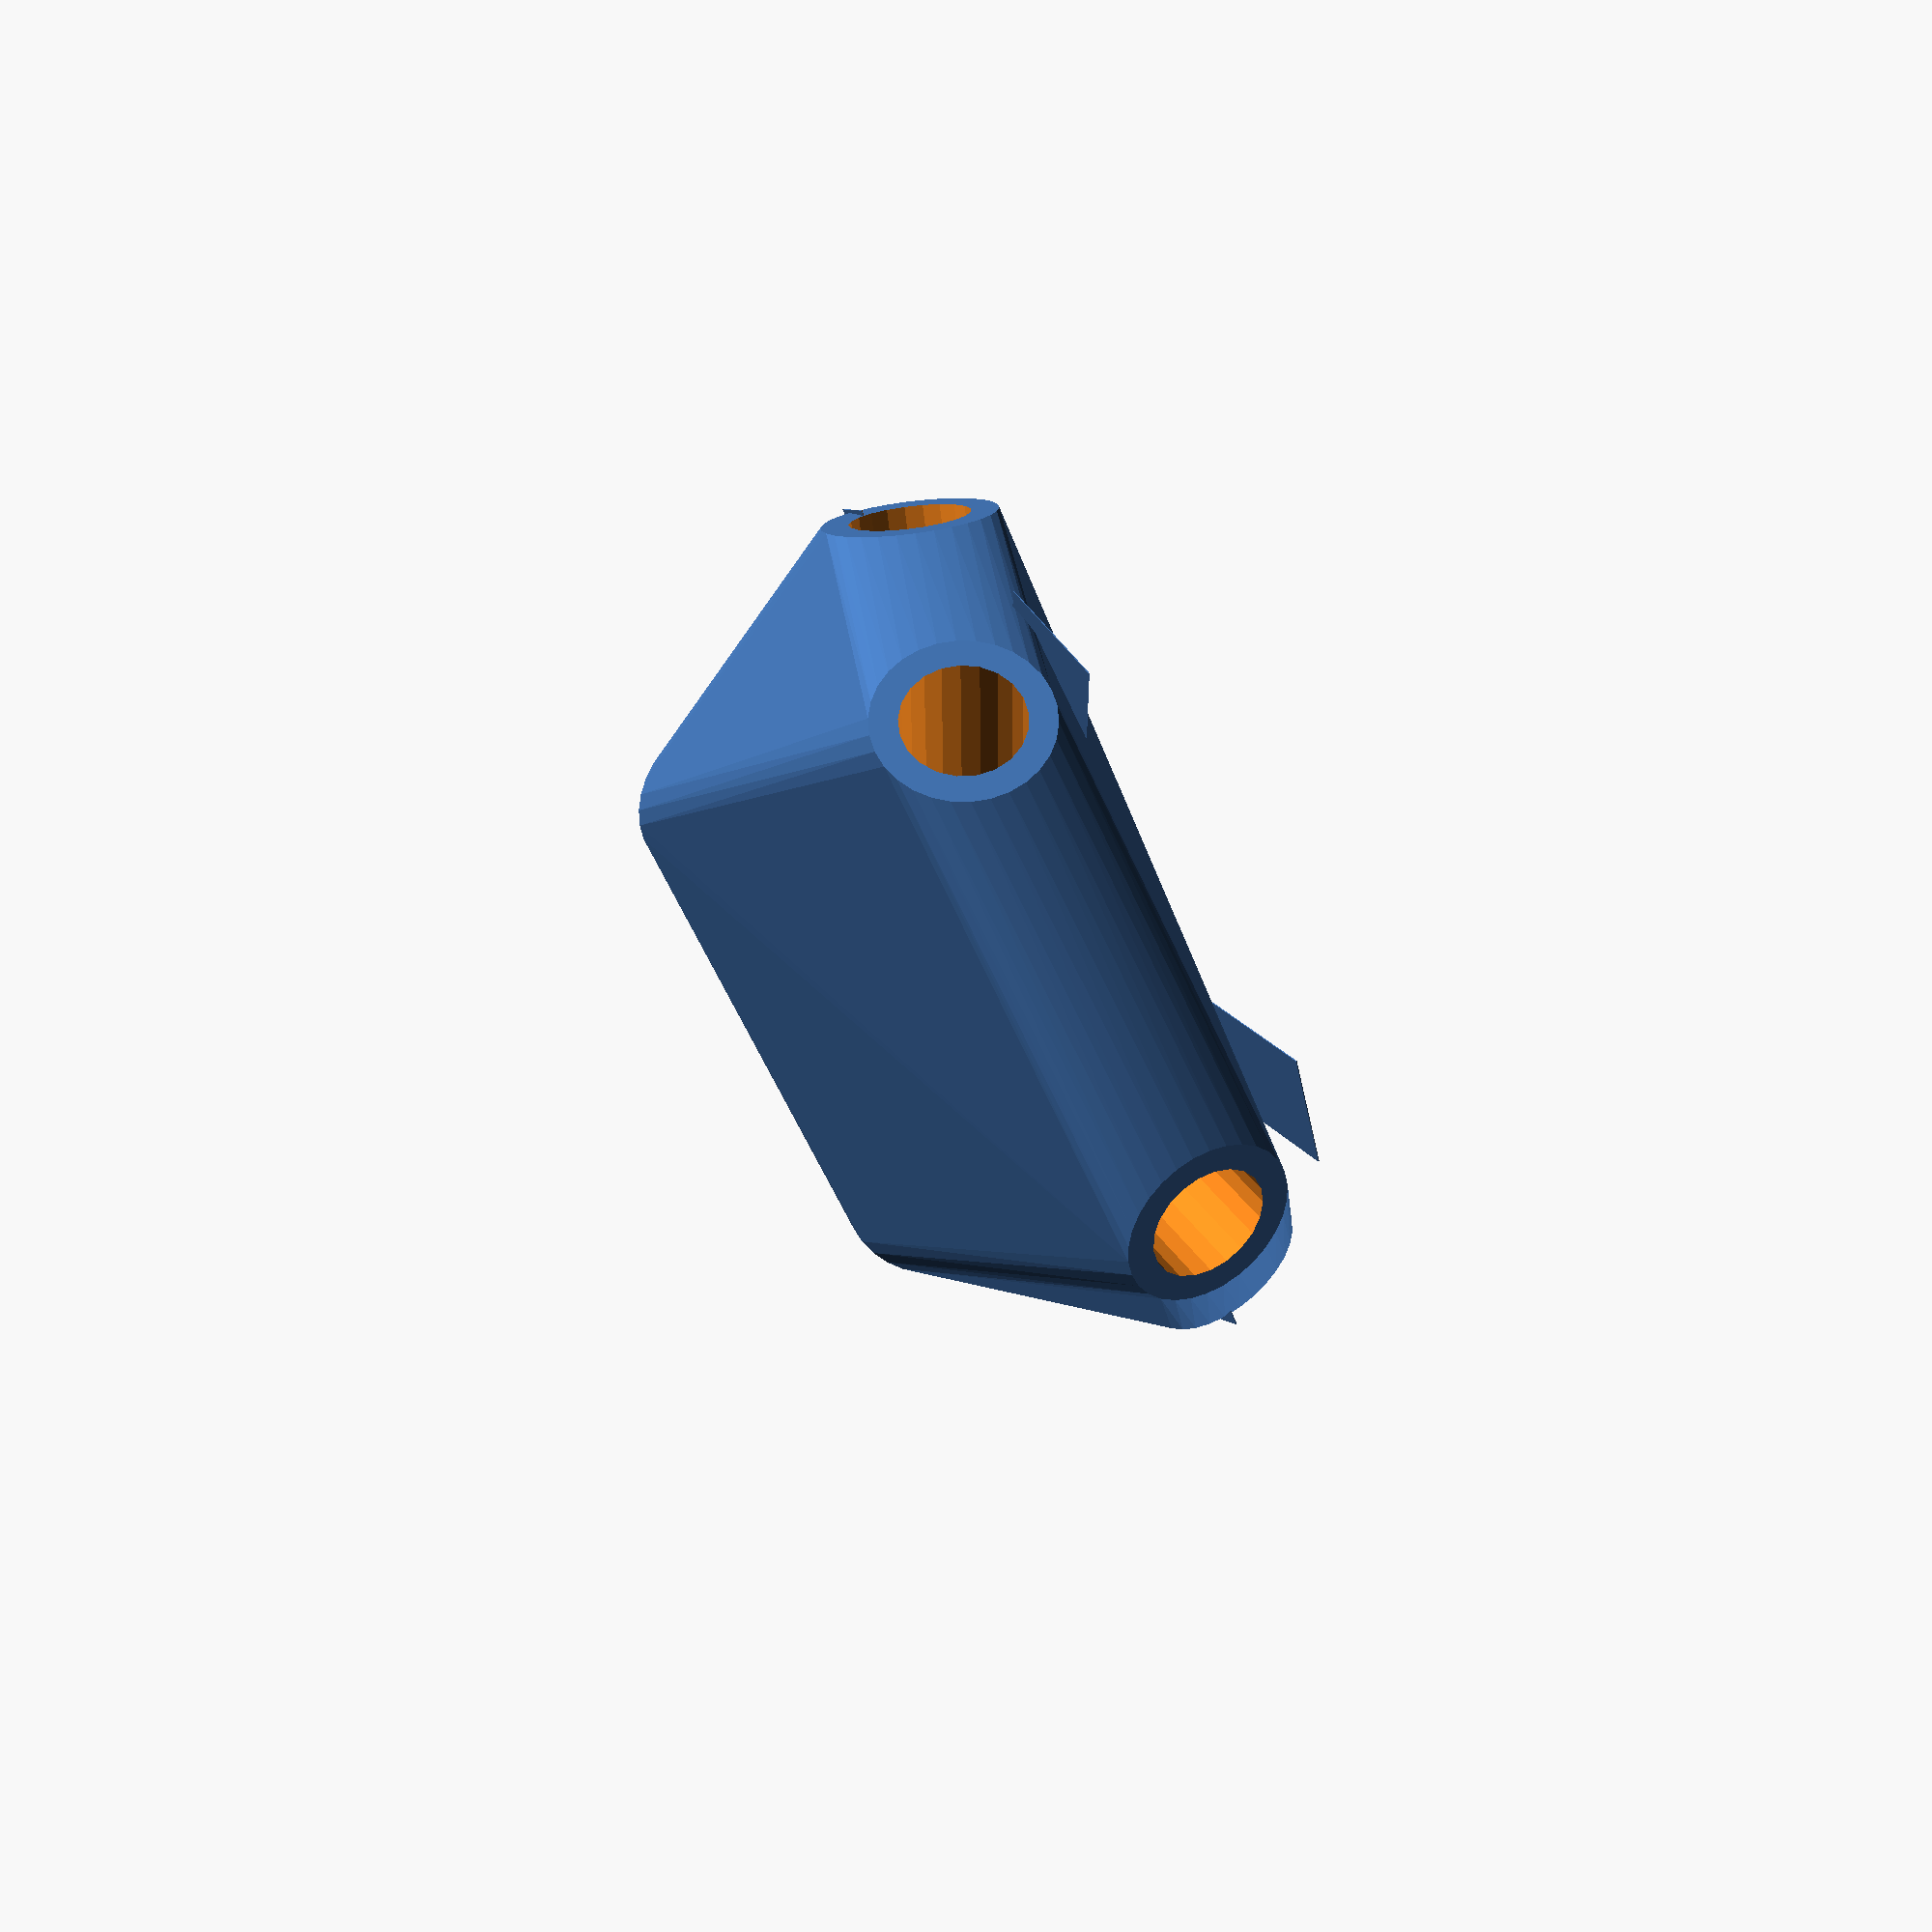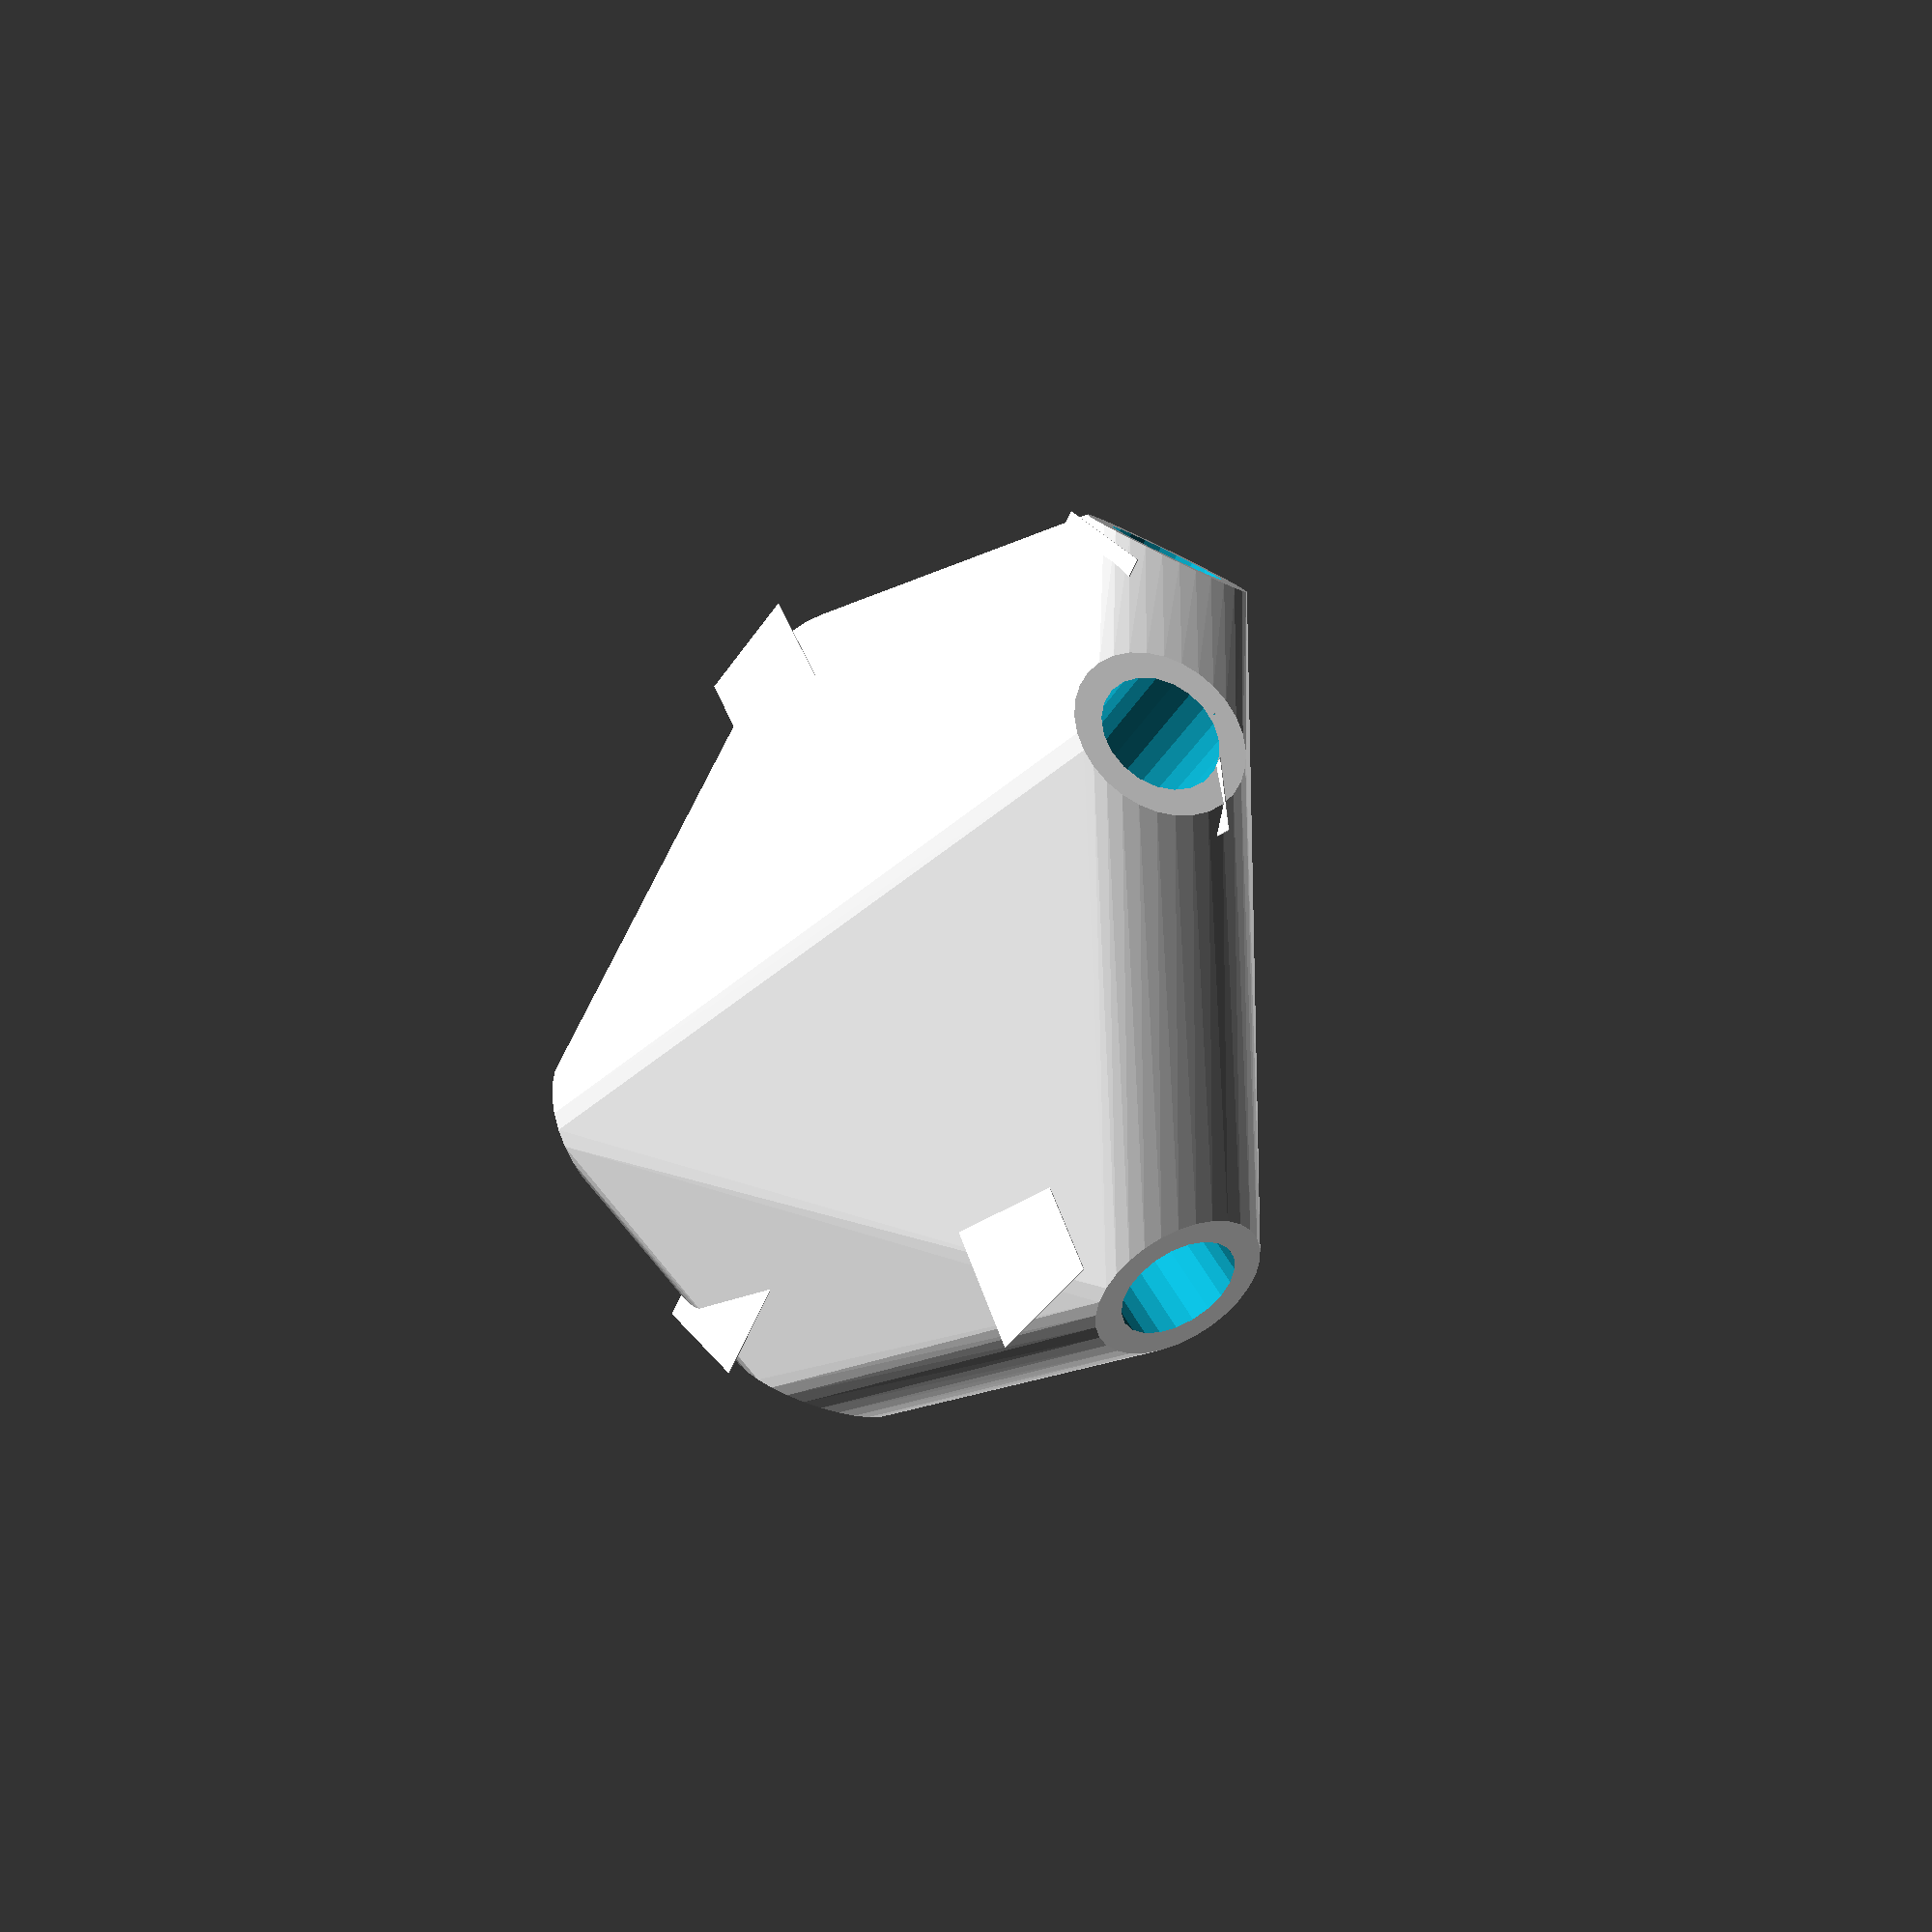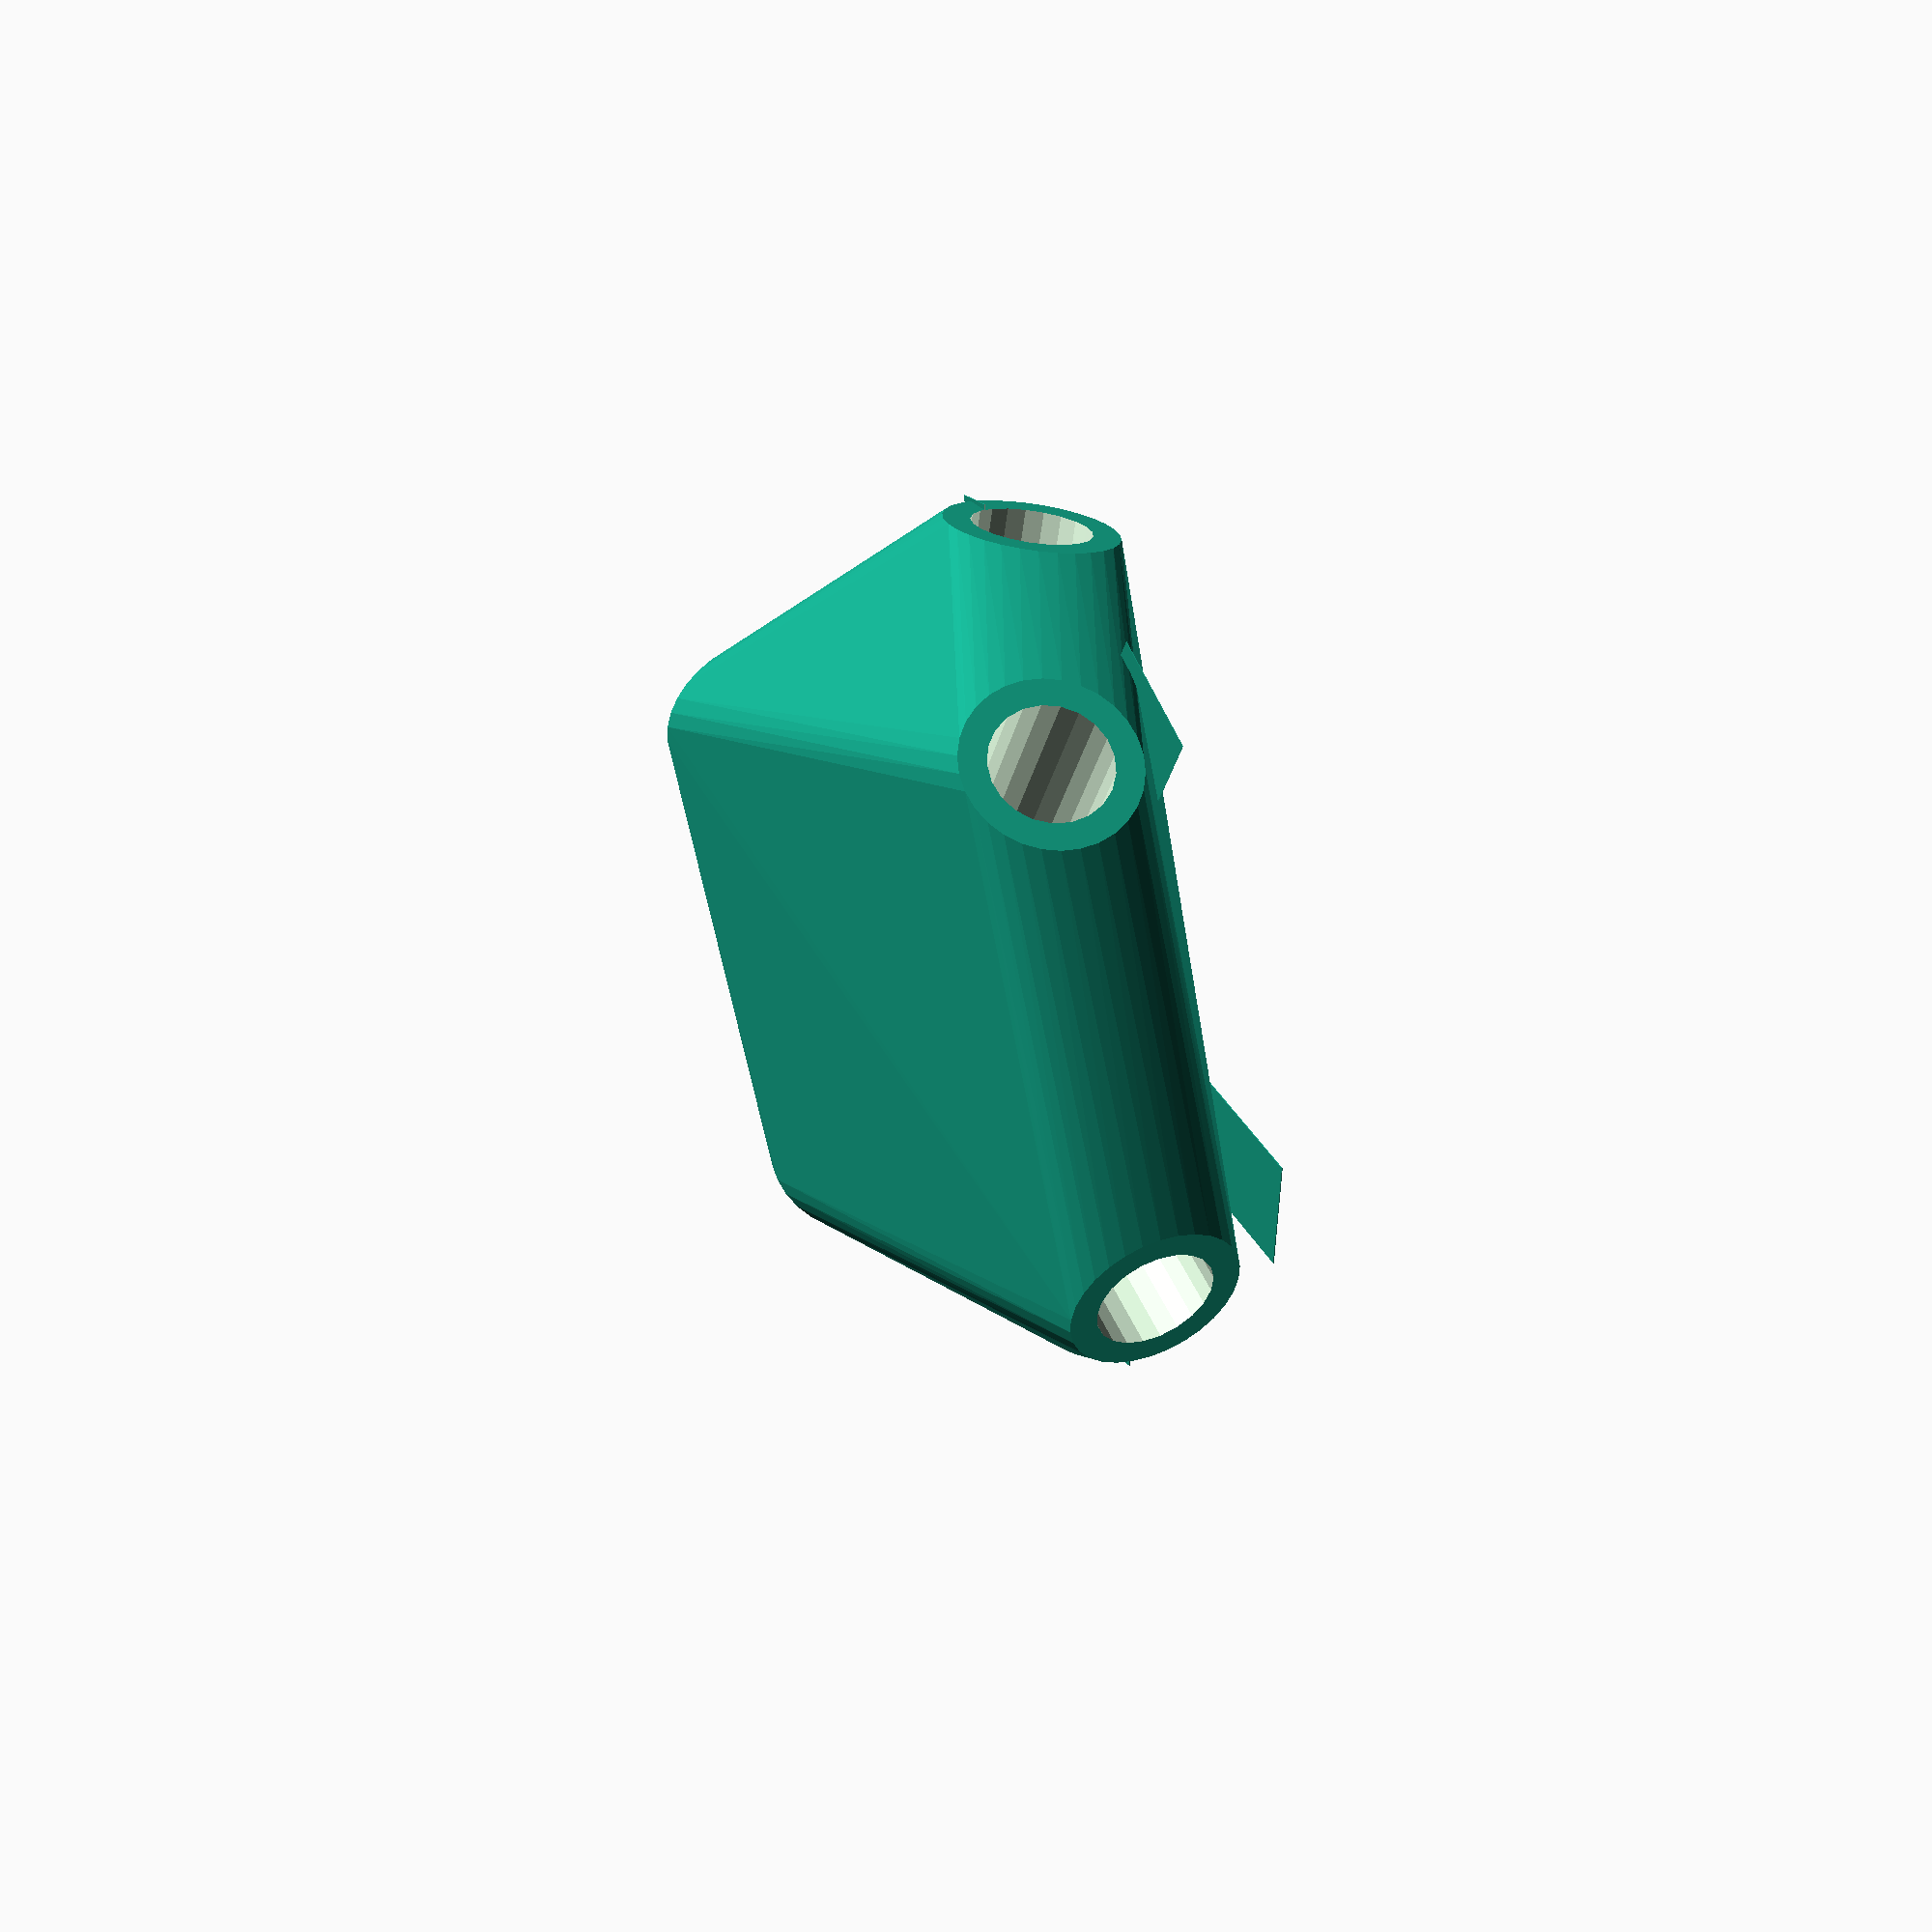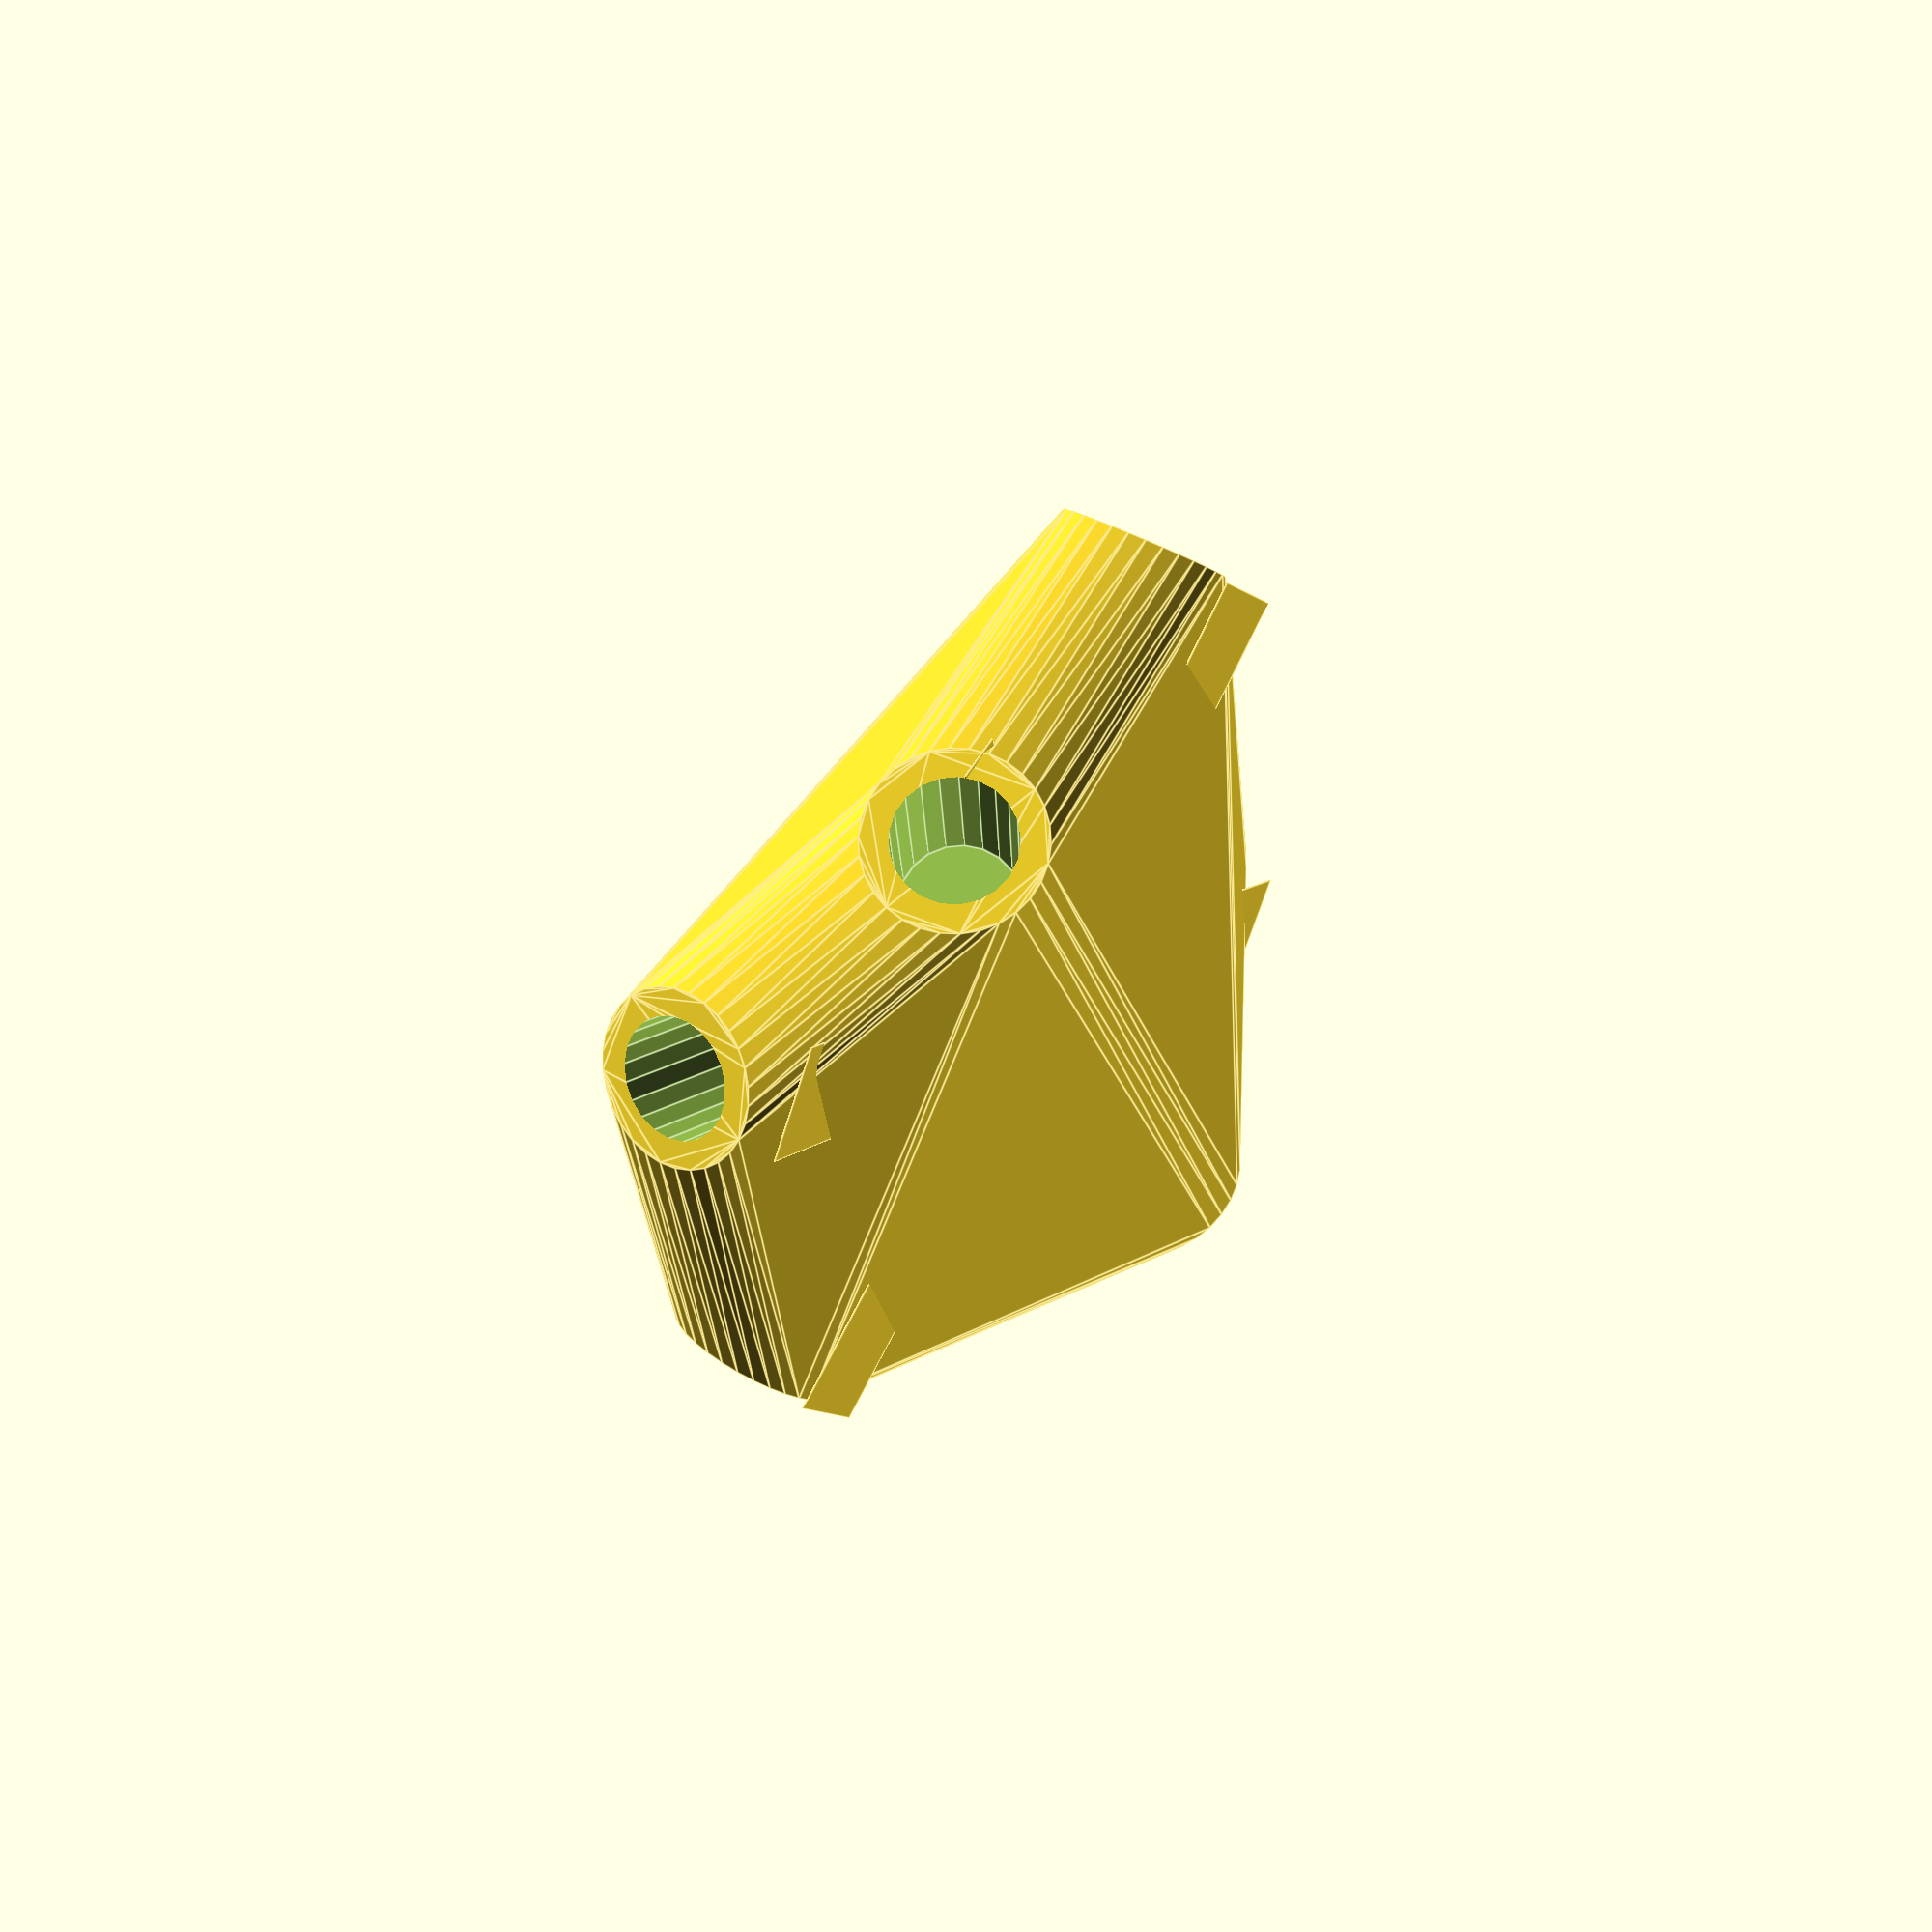
<openscad>


difference() {
	union() {
		intersection() {
			hull() {
				rotate(a = 85.8753220978, v = [0.3978030490, 0.9146470545, -0.0000013125]) {
					cylinder(h = 50, r = 9.6000000000);
				}
				rotate(a = 87.0783563645, v = [-0.3873402301, -0.9205267972, 0.0000013079]) {
					cylinder(h = 50, r = 9.6000000000);
				}
				rotate(a = 85.8754217796, v = [0.9952628967, -0.0654103671, -0.0000009299]) {
					cylinder(h = 50, r = 9.6000000000);
				}
				rotate(a = 108.2616838578, v = [0.3046686829, -0.8994354303, 0.0000005948]) {
					cylinder(h = 50, r = 9.6000000000);
				}
				rotate(a = 104.6072785272, v = [-0.2971354511, 0.9209286473, -0.0000006238]) {
					cylinder(h = 50, r = 9.6000000000);
				}
				rotate(a = 85.8752921677, v = [-0.9973861194, -0.0068814170, 0.0000010043]) {
					cylinder(h = 50, r = 9.6000000000);
				}
			}
			sphere(r = 60);
		}
		translate(v = [0, 0, -10.2297491771]) {
			union() {
				rotate(a = -156.4945693229, v = [0, 0, 1]) {
					translate(v = [0, -6.6000000000, 0]) {
						cube(size = [50, 13.2000000000, 0.1000000000]);
					}
				}
				rotate(a = 22.8204393556, v = [0, 0, 1]) {
					translate(v = [0, -6.6000000000, 0]) {
						cube(size = [50, 13.2000000000, 0.1000000000]);
					}
				}
				rotate(a = -86.2398355543, v = [0, 0, 1]) {
					translate(v = [0, -6.6000000000, 0]) {
						cube(size = [50, 13.2000000000, 0.1000000000]);
					}
				}
				rotate(a = -18.7129611153, v = [0, 0, 1]) {
					translate(v = [0, -6.6000000000, 0]) {
						cube(size = [50, 13.2000000000, 0.1000000000]);
					}
				}
				rotate(a = 162.1178365584, v = [0, 0, 1]) {
					translate(v = [0, -6.6000000000, 0]) {
						cube(size = [50, 13.2000000000, 0.1000000000]);
					}
				}
				rotate(a = 89.6047009908, v = [0, 0, 1]) {
					translate(v = [0, -6.6000000000, 0]) {
						cube(size = [50, 13.2000000000, 0.1000000000]);
					}
				}
			}
		}
	}
	union() {
		rotate(a = 85.8753220978, v = [0.3978030490, 0.9146470545, -0.0000013125]) {
			translate(v = [0, 0, 25]) {
				cylinder(h = 100, r = 6.6000000000);
			}
		}
		rotate(a = 87.0783563645, v = [-0.3873402301, -0.9205267972, 0.0000013079]) {
			translate(v = [0, 0, 25]) {
				cylinder(h = 100, r = 6.6000000000);
			}
		}
		rotate(a = 85.8754217796, v = [0.9952628967, -0.0654103671, -0.0000009299]) {
			translate(v = [0, 0, 25]) {
				cylinder(h = 100, r = 6.6000000000);
			}
		}
		rotate(a = 108.2616838578, v = [0.3046686829, -0.8994354303, 0.0000005948]) {
			translate(v = [0, 0, 25]) {
				cylinder(h = 100, r = 6.6000000000);
			}
		}
		rotate(a = 104.6072785272, v = [-0.2971354511, 0.9209286473, -0.0000006238]) {
			translate(v = [0, 0, 25]) {
				cylinder(h = 100, r = 6.6000000000);
			}
		}
		rotate(a = 85.8752921677, v = [-0.9973861194, -0.0068814170, 0.0000010043]) {
			translate(v = [0, 0, 25]) {
				cylinder(h = 100, r = 6.6000000000);
			}
		}
	}
}
</openscad>
<views>
elev=126.3 azim=71.9 roll=125.0 proj=p view=solid
elev=18.0 azim=31.1 roll=227.6 proj=p view=wireframe
elev=143.6 azim=97.1 roll=117.6 proj=p view=solid
elev=131.7 azim=131.2 roll=53.8 proj=p view=edges
</views>
